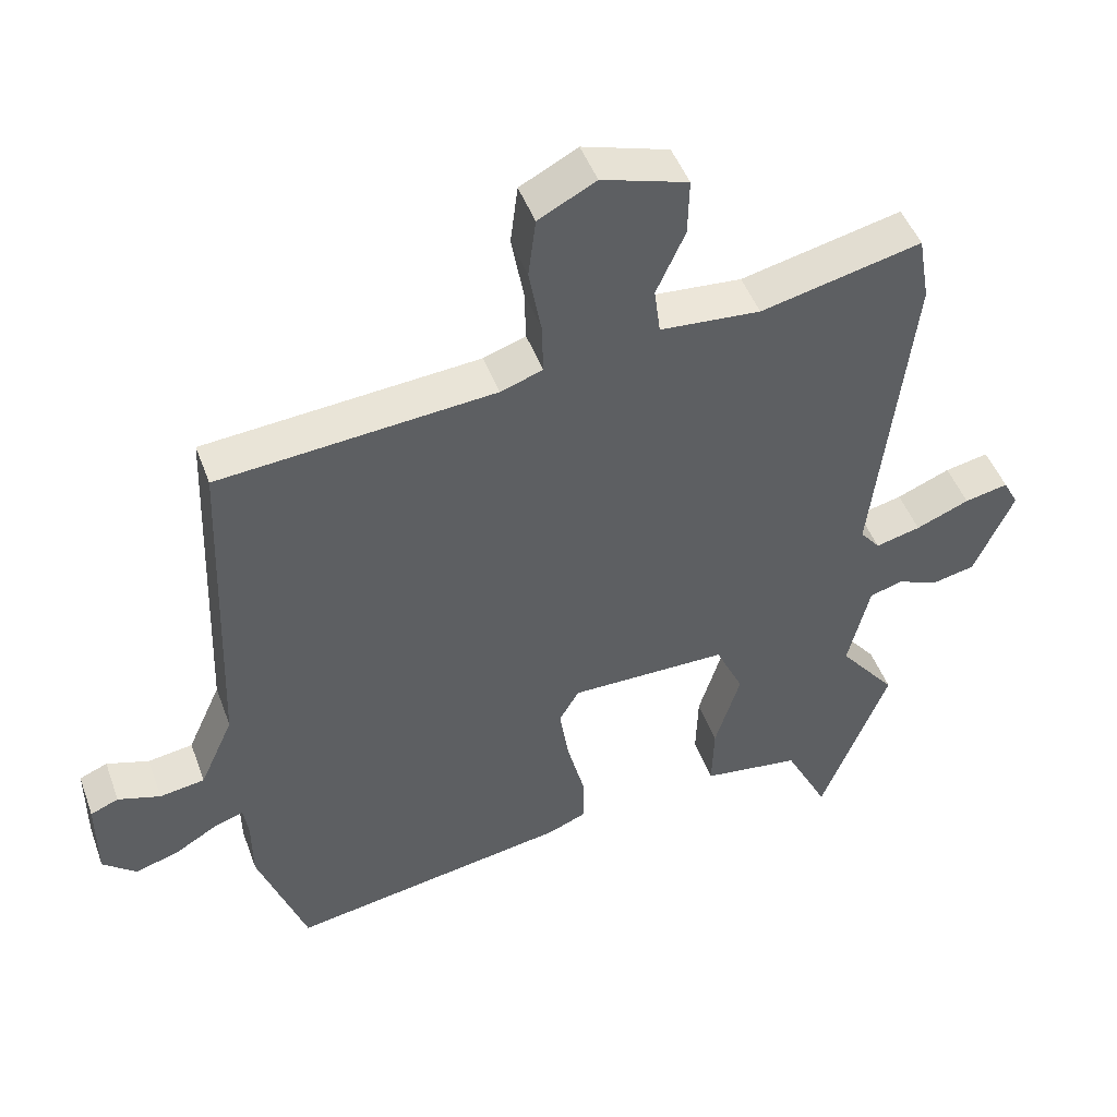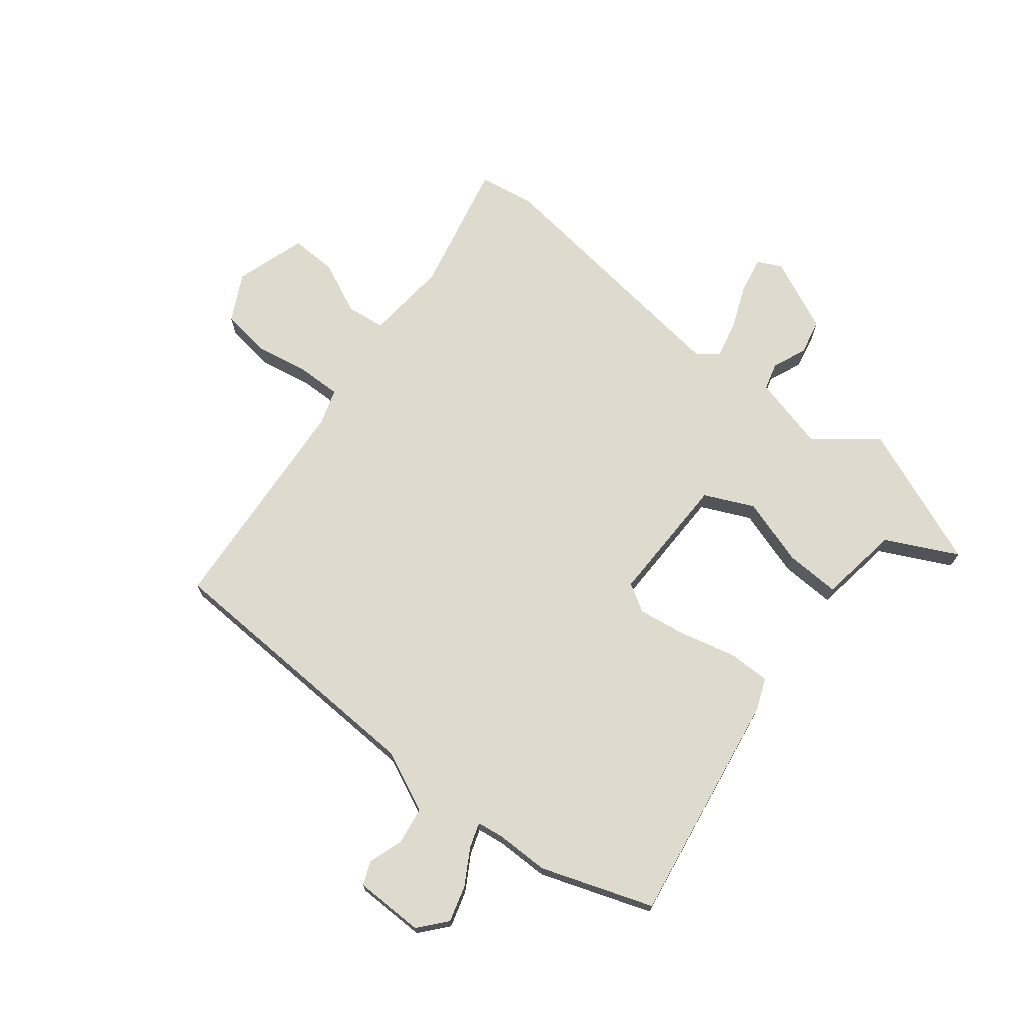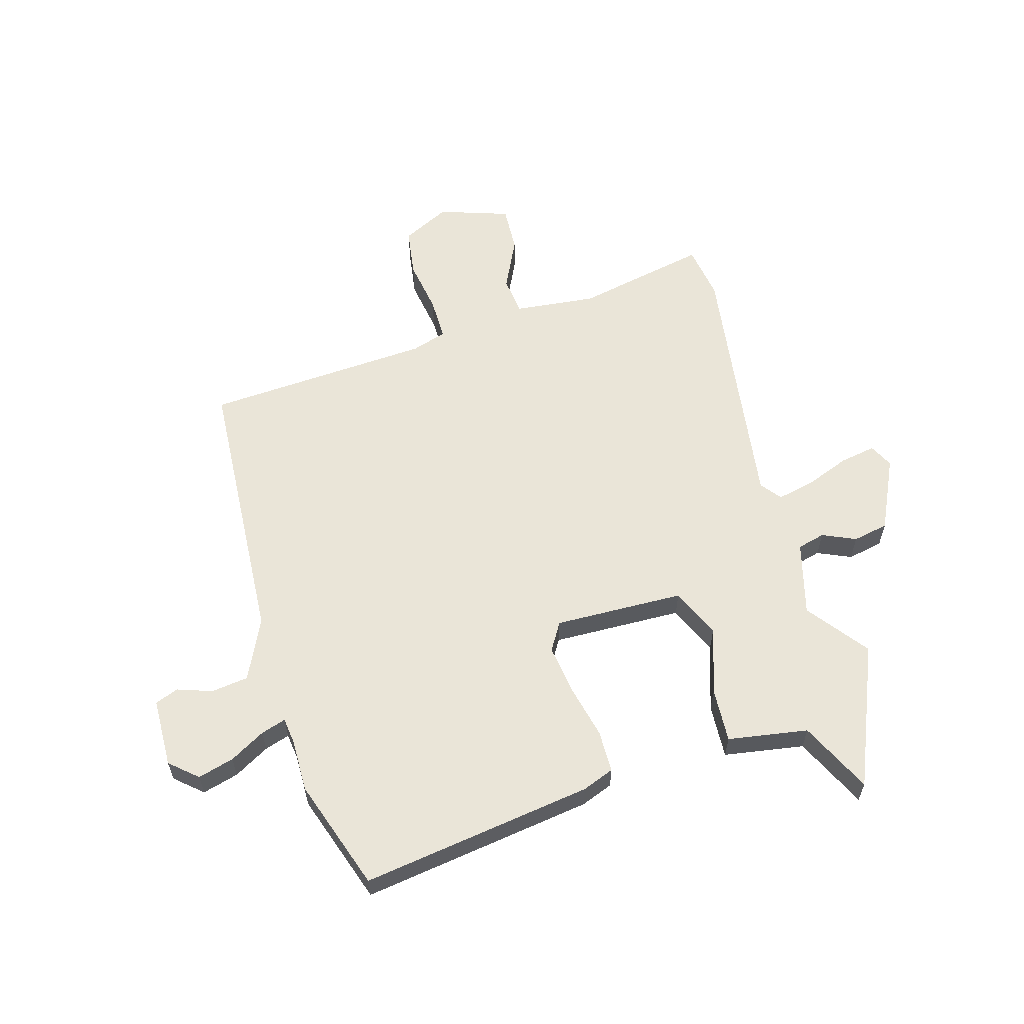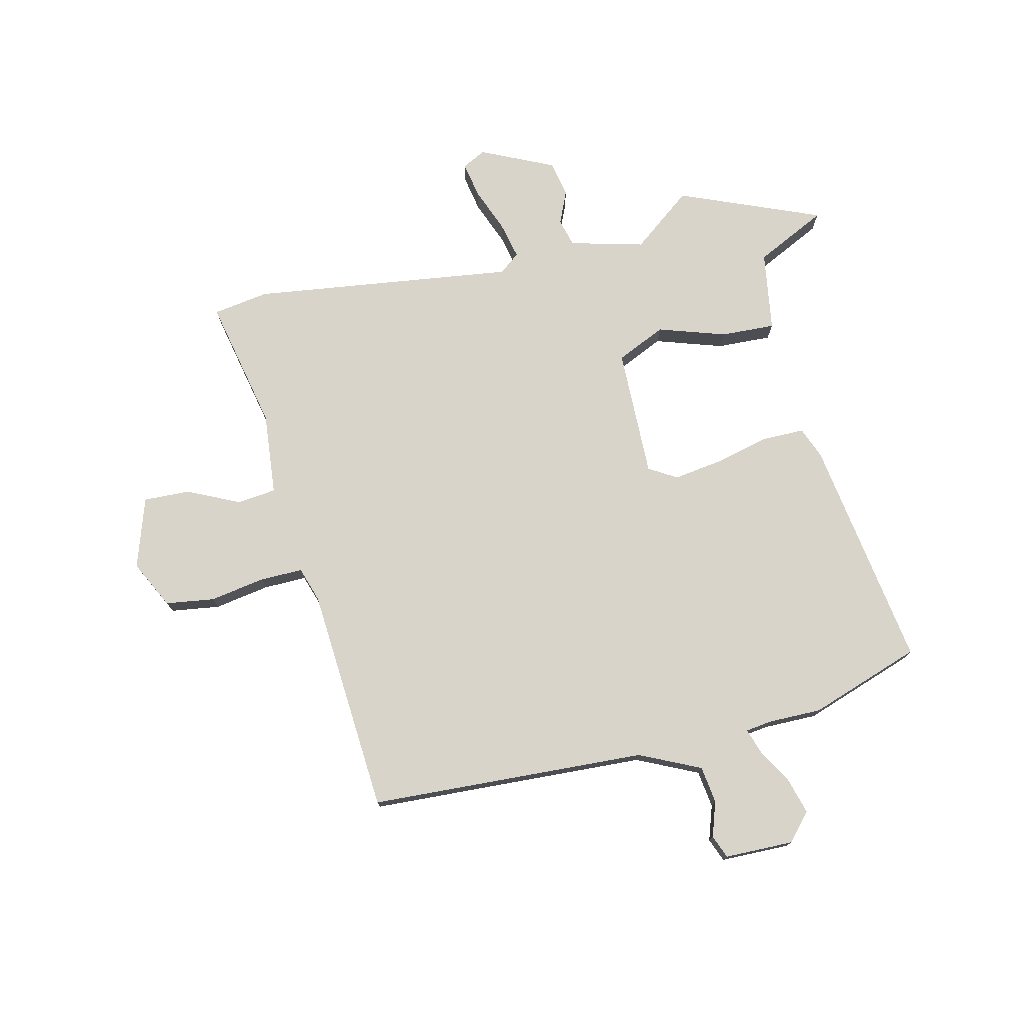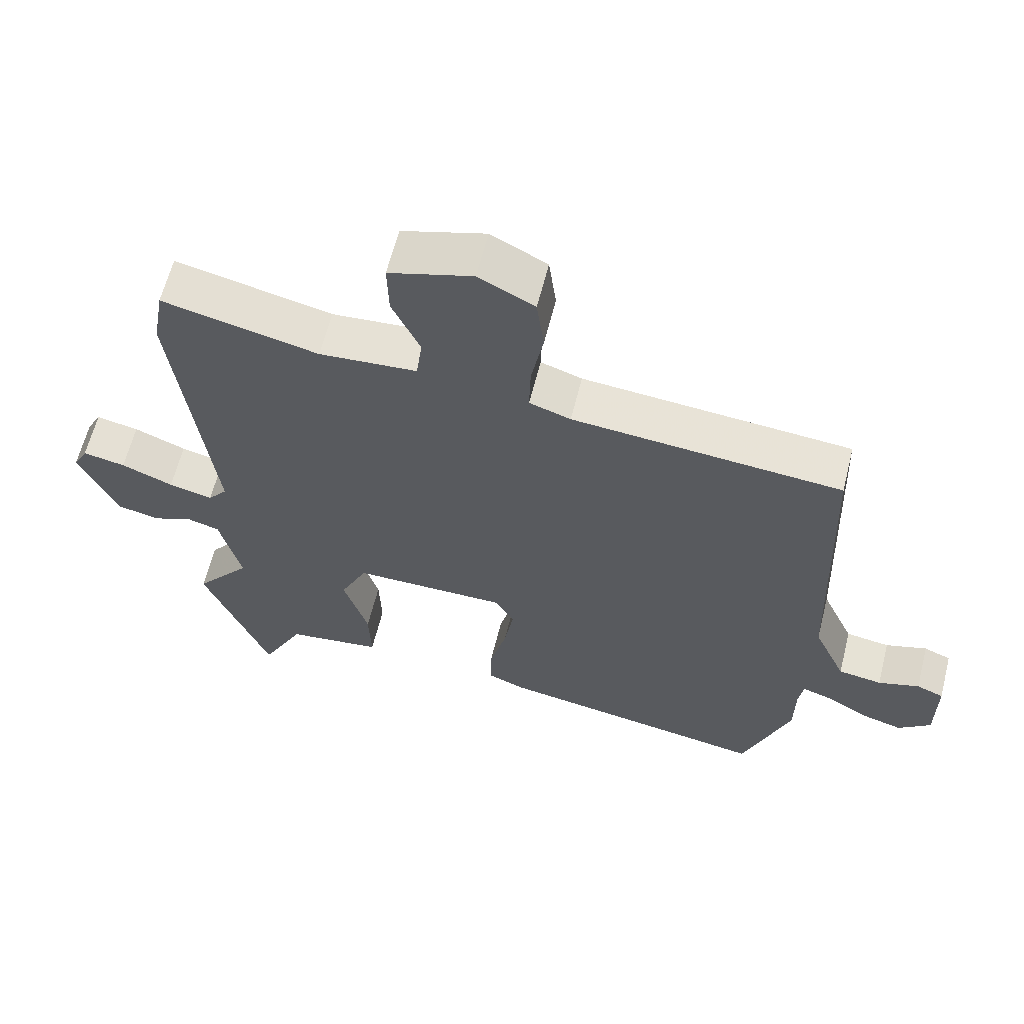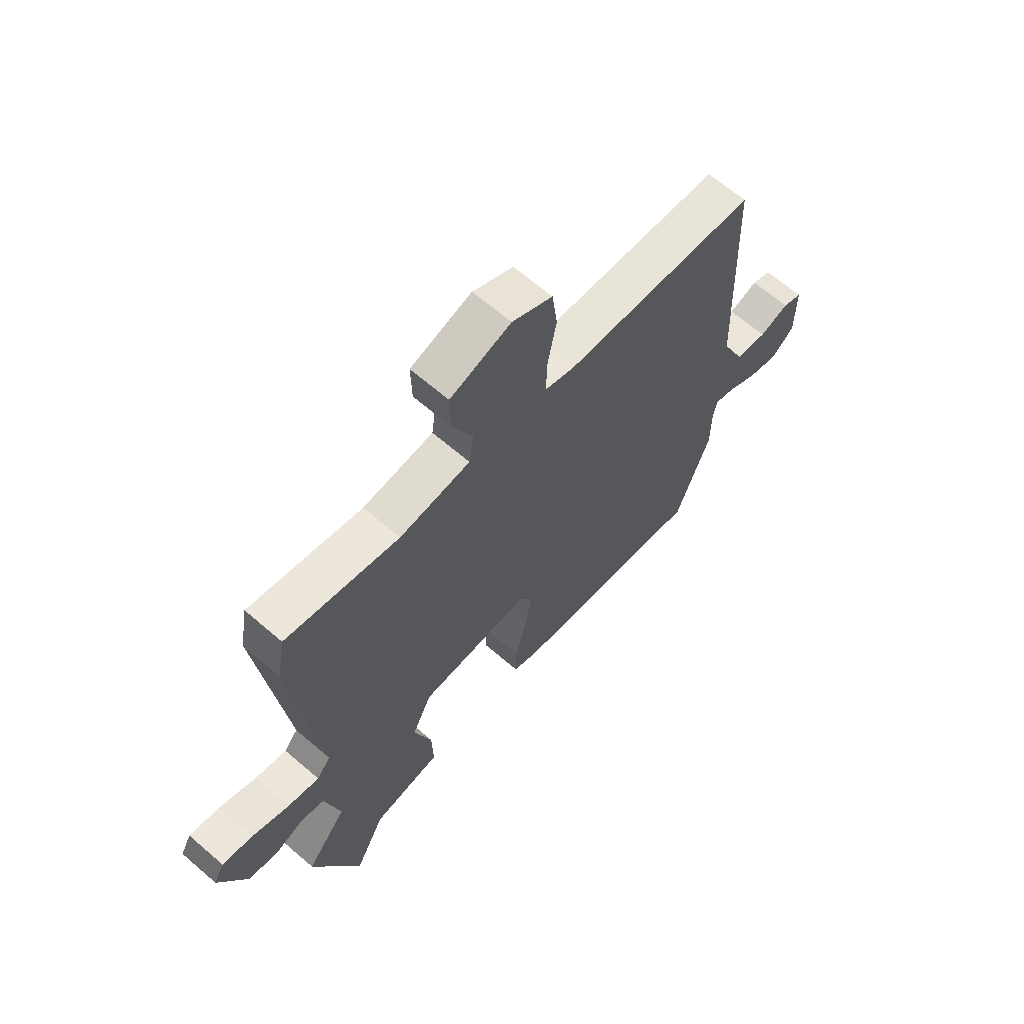
<metadata>
{"format":"obj","ext":"obj","renderer":"f3d","projection":"perspective","resolution":1024,"background":"white","views":[{"elev":47.4,"azim":160.3,"up":"+Z"},{"elev":71.1,"azim":128.8,"up":"+Y"},{"elev":59.5,"azim":165.2,"up":"+Y"},{"elev":75.6,"azim":77.6,"up":"+Y"},{"elev":62.5,"azim":14.1,"up":"+Z"},{"elev":65.6,"azim":-49.1,"up":"+Z"}]}
</metadata>
<code>
v -0.509 0.07 0.447
v -0.492 0.07 0.546
v -0.257 0.07 0.492
v -0.11 0.07 0.504
v -0.101 0.07 0.573
v -0.143 0.07 0.666
v -0.145 0.07 0.749
v -0.019 0.07 0.788
v 0.065 0.07 0.744
v 0.076 0.07 0.657
v 0.058 0.07 0.559
v 0.056 0.07 0.483
v 0.118 0.07 0.462
v 0.521 0.07 0.428
v 0.539 0.07 -0.066
v 0.588 0.07 -0.175
v 0.654 0.07 -0.185
v 0.716 0.07 -0.165
v 0.757 0.07 -0.182
v 0.757 0.07 -0.305
v 0.708 0.07 -0.346
v 0.644 0.07 -0.327
v 0.582 0.07 -0.29
v 0.538 0.07 -0.275
v 0.531 0.07 -0.322
v 0.53 0.07 -0.416
v 0.459 0.07 -0.613
v 0.048 0.07 -0.544
v -0.008 0.07 -0.521
v -0.007 0.07 -0.446
v 0.018 0.07 -0.349
v 0.032 0.07 -0.262
v 0.003 0.07 -0.212
v -0.228 0.07 -0.213
v -0.269 0.07 -0.3
v -0.232 0.07 -0.42
v -0.229 0.07 -0.517
v -0.372 0.07 -0.537
v -0.436 0.07 -0.663
v -0.535 0.07 -0.41
v -0.451 0.07 -0.304
v -0.483 0.07 -0.172
v -0.532 0.07 -0.158
v -0.592 0.07 -0.183
v -0.655 0.07 -0.169
v -0.713 0.07 -0.039
v -0.691 0.07 0.003
v -0.627 0.07 -0.01
v -0.549 0.07 -0.042
v -0.483 0.07 -0.058
v -0.454 0.07 -0.022
v -0.509 0 0.447
v -0.492 0 0.546
v -0.257 0 0.492
v -0.11 0 0.504
v -0.101 0 0.573
v -0.143 0 0.666
v -0.145 0 0.749
v -0.019 0 0.788
v 0.065 0 0.744
v 0.076 0 0.657
v 0.058 0 0.559
v 0.056 0 0.483
v 0.118 0 0.462
v 0.521 0 0.428
v 0.539 0 -0.066
v 0.588 0 -0.175
v 0.654 0 -0.185
v 0.716 0 -0.165
v 0.757 0 -0.182
v 0.757 0 -0.305
v 0.708 0 -0.346
v 0.644 0 -0.327
v 0.582 0 -0.29
v 0.538 0 -0.275
v 0.531 0 -0.322
v 0.53 0 -0.416
v 0.459 0 -0.613
v 0.048 0 -0.544
v -0.008 0 -0.521
v -0.007 0 -0.446
v 0.018 0 -0.349
v 0.032 0 -0.262
v 0.003 0 -0.212
v -0.228 0 -0.213
v -0.269 0 -0.3
v -0.232 0 -0.42
v -0.229 0 -0.517
v -0.372 0 -0.537
v -0.436 0 -0.663
v -0.535 0 -0.41
v -0.451 0 -0.304
v -0.483 0 -0.172
v -0.532 0 -0.158
v -0.592 0 -0.183
v -0.655 0 -0.169
v -0.713 0 -0.039
v -0.691 0 0.003
v -0.627 0 -0.01
v -0.549 0 -0.042
v -0.483 0 -0.058
v -0.454 0 -0.022
f 46 47 48 49
f 46 49 50
f 43 44 45 46
f 42 43 46 50
f 41 42 50 51
f 38 39 40 41
f 35 36 37 38
f 35 38 41 51
f 28 29 30 31
f 28 31 32
f 25 26 27 28
f 24 25 28 32
f 20 21 22 23
f 20 23 24
f 17 18 19 20
f 16 17 20 24
f 15 16 24 32
f 13 14 15 32
f 8 9 10 11
f 8 11 12
f 5 6 7 8
f 4 5 8 12
f 3 4 12 13
f 1 2 3
f 34 35 51 1
f 3 13 32 33
f 1 3 33 34
f 100 99 98 97
f 101 100 97
f 97 96 95 94
f 101 97 94 93
f 102 101 93 92
f 92 91 90 89
f 89 88 87 86
f 102 92 89 86
f 82 81 80 79
f 83 82 79
f 79 78 77 76
f 83 79 76 75
f 74 73 72 71
f 75 74 71
f 71 70 69 68
f 75 71 68 67
f 83 75 67 66
f 83 66 65 64
f 62 61 60 59
f 63 62 59
f 59 58 57 56
f 63 59 56 55
f 64 63 55 54
f 54 53 52
f 52 102 86 85
f 84 83 64 54
f 85 84 54 52
f 1 52 53 2
f 2 53 54 3
f 3 54 55 4
f 4 55 56 5
f 5 56 57 6
f 6 57 58 7
f 7 58 59 8
f 8 59 60 9
f 9 60 61 10
f 10 61 62 11
f 11 62 63 12
f 12 63 64 13
f 13 64 65 14
f 14 65 66 15
f 15 66 67 16
f 16 67 68 17
f 17 68 69 18
f 18 69 70 19
f 19 70 71 20
f 20 71 72 21
f 21 72 73 22
f 22 73 74 23
f 23 74 75 24
f 24 75 76 25
f 25 76 77 26
f 26 77 78 27
f 27 78 79 28
f 28 79 80 29
f 29 80 81 30
f 30 81 82 31
f 31 82 83 32
f 32 83 84 33
f 33 84 85 34
f 34 85 86 35
f 35 86 87 36
f 36 87 88 37
f 37 88 89 38
f 38 89 90 39
f 39 90 91 40
f 40 91 92 41
f 41 92 93 42
f 42 93 94 43
f 43 94 95 44
f 44 95 96 45
f 45 96 97 46
f 46 97 98 47
f 47 98 99 48
f 48 99 100 49
f 49 100 101 50
f 50 101 102 51
f 51 102 52 1

</code>
